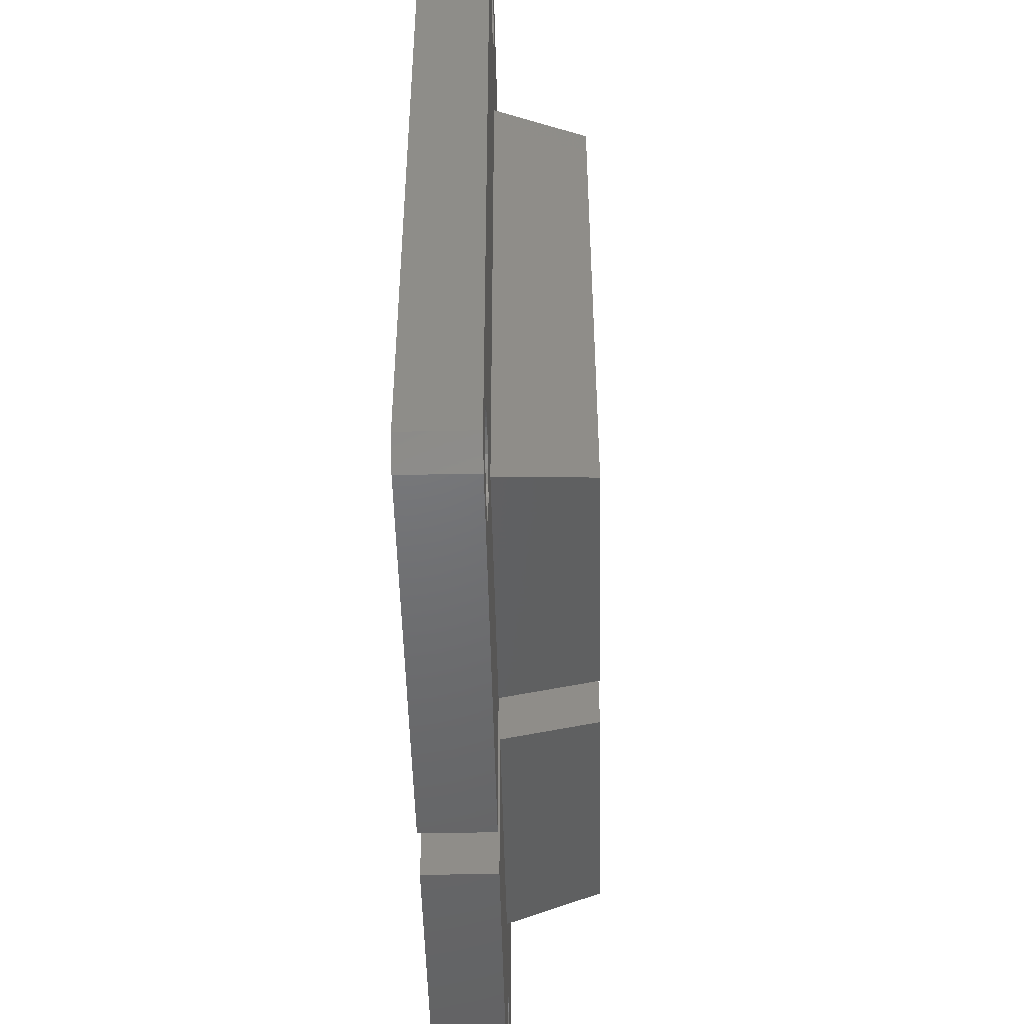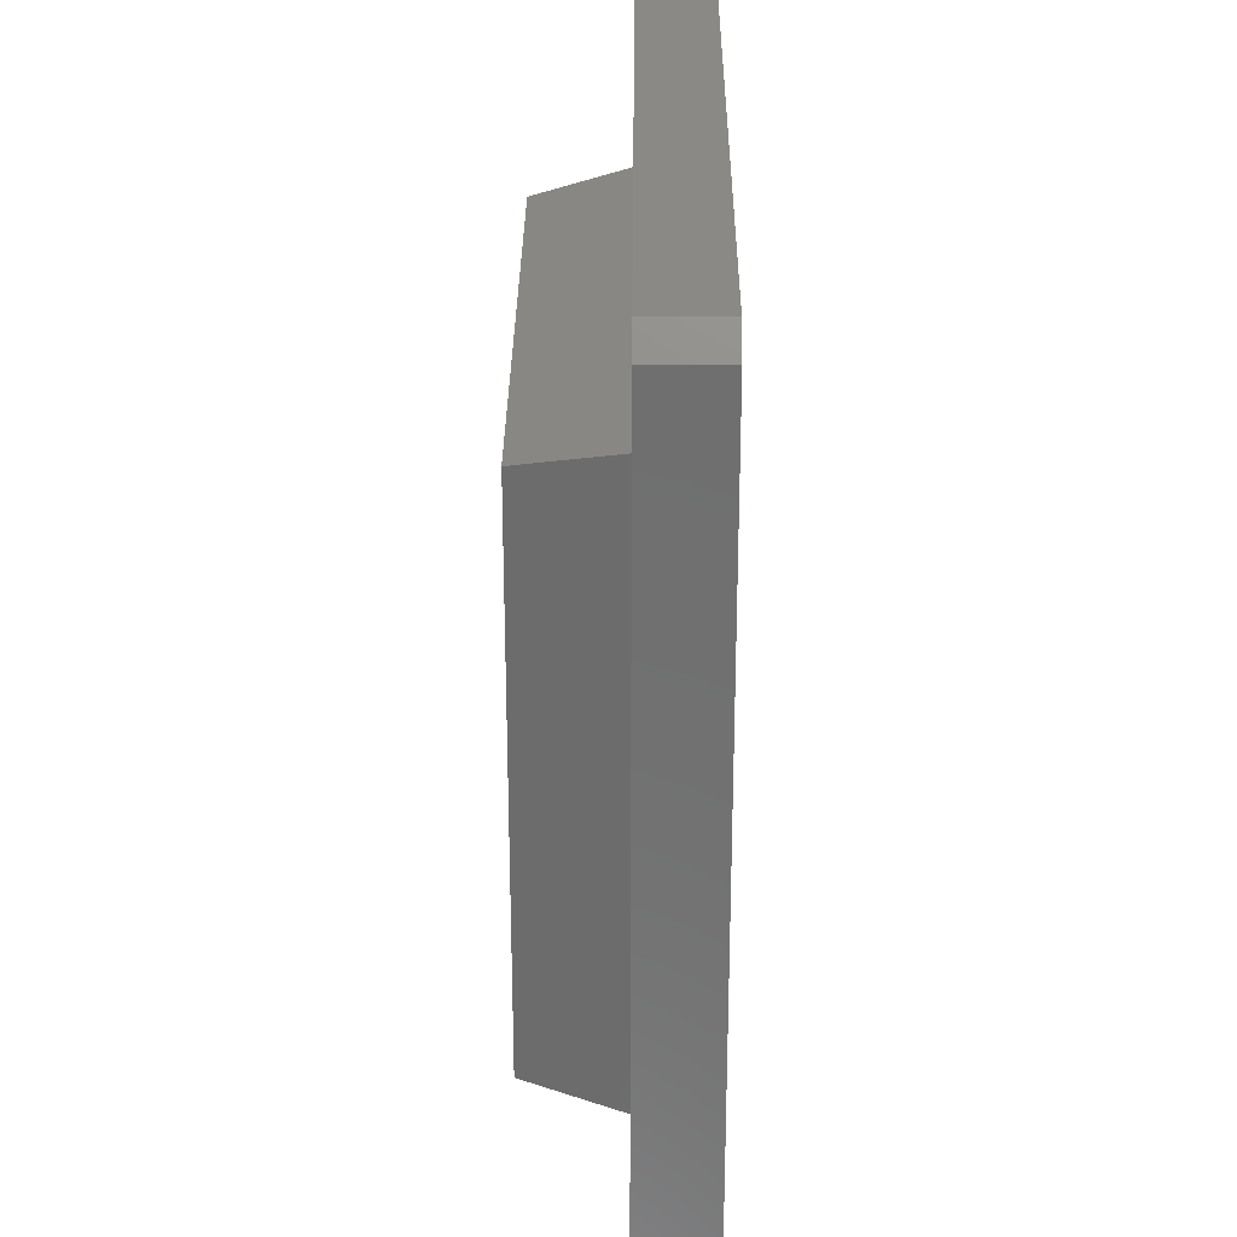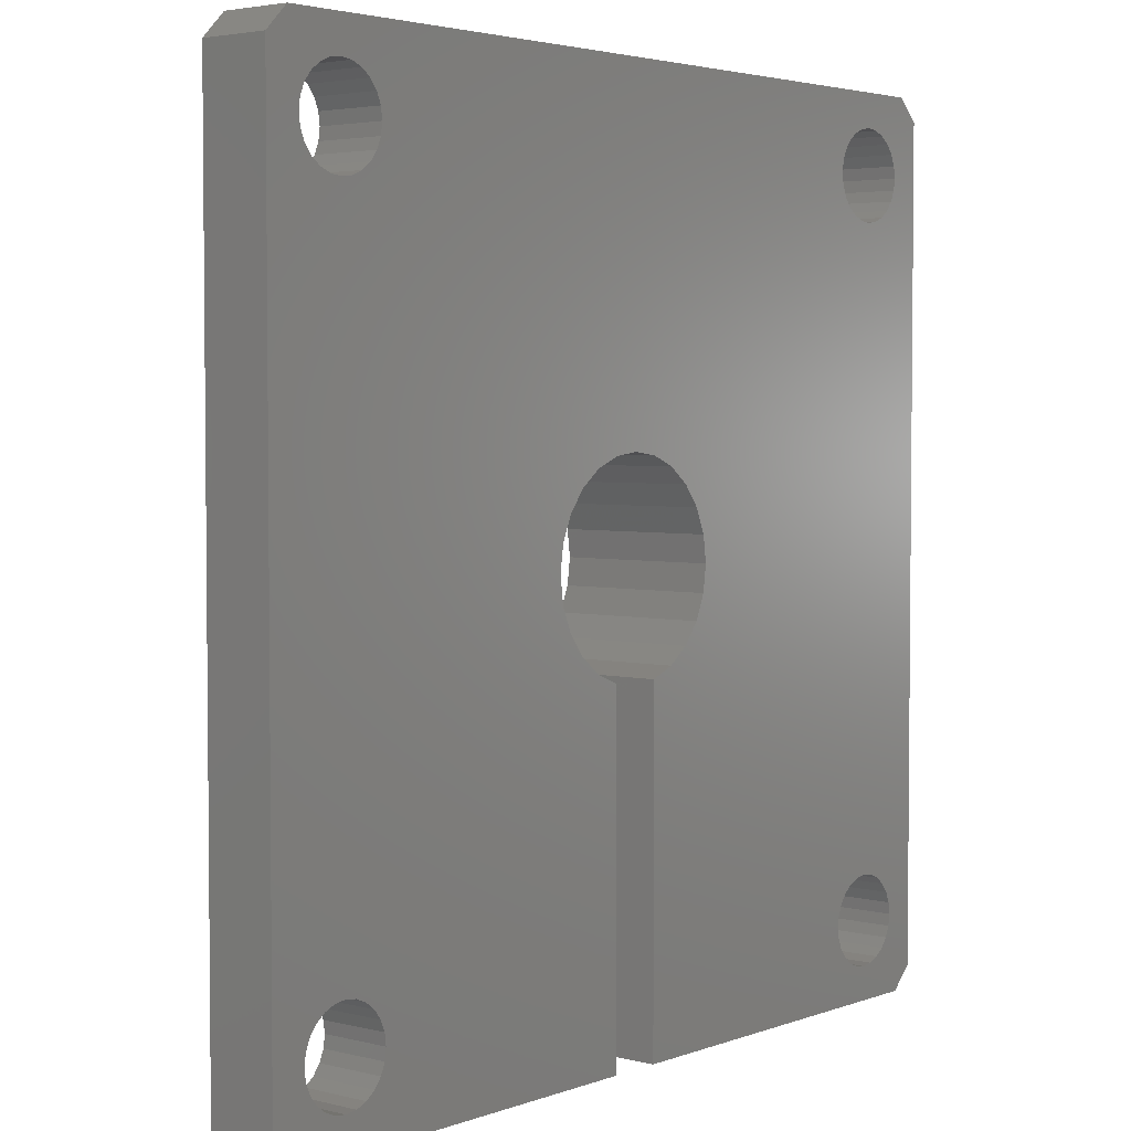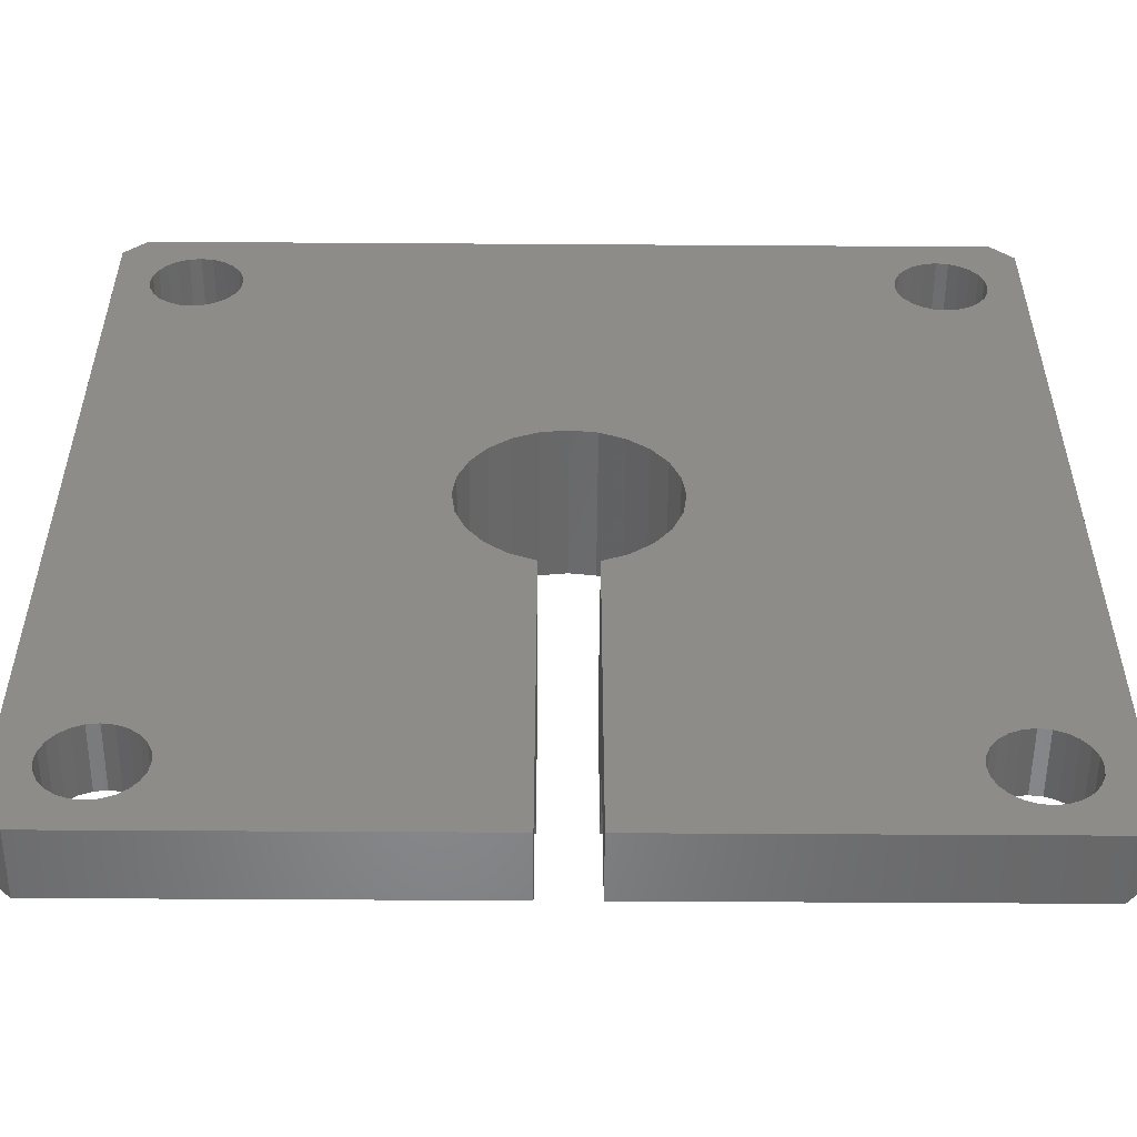
<metadata>
{"format":"stl","ext":"stl","renderer":"f3d","projection":"perspective","resolution":1024,"background":"white","views":[{"elev":-49.2,"azim":-88.7,"up":"+Y"},{"elev":28.6,"azim":90.4,"up":"+Y"},{"elev":3.5,"azim":129.7,"up":"+Y"},{"elev":-54.1,"azim":179.6,"up":"+Y"}]}
</metadata>
<code>
# stl→obj: 271 verts, 554 faces
v 37 -1 7.05e-16
v 36 -2 3
v 36 -2 7.05e-16
v 37 -1 3
v -1 -2 3
v -2 -1 3.525e-16
v -1 -2 3.525e-16
v -2 -1 3
v 18.66 5 3
v 18.66 -2 0
v 18.66 -2 3
v 18.66 13.15 0
v 18.66 5.875 7
v 18.66 13.15 7
v 36 37 3.525e-16
v 37 36 3
v 37 36 3.525e-16
v 36 37 3
v -2 36 3
v -1 37 1.762e-16
v -2 36 1.762e-16
v -1 37 3
v 1.5 3.5 3
v 0.9824 3.432 -5.64e-15
v 1.5 3.5 -5.64e-15
v 0.9824 3.432 3
v 2.914 34.91 3
v 3.232 34.5 5.287e-15
v 3.232 34.5 3
v 2.914 34.91 5.287e-15
v 0.5 -0.2321 3
v 0.9824 -0.4319 -5.64e-15
v 0.5 -0.2321 -5.64e-15
v 0.9824 -0.4319 3
v 0.5 31.77 3
v 0.9824 31.57 5.287e-15
v 0.5 31.77 5.287e-15
v 0.9824 31.57 3
v 1.5 35.5 3
v 0.9824 35.43 5.287e-15
v 1.5 35.5 5.287e-15
v 0.9824 35.43 3
v -0.4319 2.018 -5.64e-15
v -0.5 1.5 3
v -0.5 1.5 -5.64e-15
v -0.4319 2.018 3
v -0.4319 32.98 5.287e-15
v -0.2321 32.5 3
v -0.2321 32.5 5.287e-15
v -0.4319 32.98 3
v 2.018 31.57 3
v 2.5 31.77 5.287e-15
v 2.018 31.57 5.287e-15
v 2.5 31.77 3
v 0.08579 32.09 3
v 0.08579 32.09 5.287e-15
v 3.5 33.5 3
v 3.432 32.98 5.287e-15
v 3.432 32.98 3
v 3.5 33.5 5.287e-15
v -0.2321 2.5 -5.64e-15
v -0.2321 2.5 3
v 2.5 35.23 5.287e-15
v 2.5 35.23 3
v 0.08579 0.08579 3
v 0.08579 0.08579 -5.64e-15
v 0.08579 2.914 -5.64e-15
v 0.08579 2.914 3
v 2.018 -0.4319 3
v 2.5 -0.2321 -5.64e-15
v 2.018 -0.4319 -5.64e-15
v 2.5 -0.2321 3
v 1.5 -0.5 3
v 1.5 -0.5 -5.64e-15
v 2.018 35.43 3
v 2.018 35.43 5.287e-15
v -0.4319 0.9824 3
v -0.4319 0.9824 -5.64e-15
v 0.5 3.232 3
v 0.5 3.232 -5.64e-15
v 3.232 32.5 3
v 2.914 32.09 5.287e-15
v 2.914 32.09 3
v 3.232 32.5 5.287e-15
v 0.5 35.23 5.287e-15
v 0.5 35.23 3
v -0.2321 0.5 3
v -0.2321 0.5 -5.64e-15
v 3.432 34.02 5.287e-15
v 3.432 34.02 3
v 2.914 0.08579 -5.64e-15
v 2.914 0.08579 3
v -0.4319 34.02 5.287e-15
v -0.5 33.5 3
v -0.5 33.5 5.287e-15
v -0.4319 34.02 3
v 0.08579 34.91 5.287e-15
v 0.08579 34.91 3
v 2.018 3.432 3
v 2.018 3.432 -5.64e-15
v 1.5 31.5 3
v 1.5 31.5 5.287e-15
v -0.2321 34.5 5.287e-15
v -0.2321 34.5 3
v 3.232 0.5 3
v 3.232 0.5 -5.64e-15
v 32.5 -0.2321 3
v 32.98 -0.4319 -5.64e-15
v 32.5 -0.2321 -5.64e-15
v 32.98 -0.4319 3
v 3.5 1.5 3
v 3.432 0.9824 -5.64e-15
v 3.432 0.9824 3
v 3.5 1.5 -5.64e-15
v 5.875 29.12 7
v 30 30 3
v 5 30 3
v 29.12 29.12 7
v 16.34 5.875 7
v 5.875 5.875 7
v 13.15 16.34 7
v 13 17.5 7
v 13.6 15.25 7
v 14.32 14.32 7
v 15.25 13.6 7
v 16.34 13.15 7
v 19.5 5.875 7
v 19.75 13.6 7
v 29.12 5.875 7
v 20.68 14.32 7
v 21.4 15.25 7
v 21.85 16.34 7
v 22 17.5 7
v 15.25 21.4 7
v 14.32 20.68 7
v 13.6 19.75 7
v 13.15 18.66 7
v 16.34 21.85 7
v 17.5 22 7
v 18.66 21.85 7
v 19.75 21.4 7
v 20.68 20.68 7
v 21.4 19.75 7
v 21.85 18.66 7
v 5 5 3
v 16.34 5 3
v 19.75 21.4 0
v 20.68 20.68 0
v 31.5 1.5 -5.64e-15
v 31.57 0.9824 3
v 31.57 0.9824 -5.64e-15
v 31.5 1.5 3
v 15.25 21.4 0
v 16.34 21.85 0
v 14.32 20.68 0
v 31.77 0.5 -5.64e-15
v 32.09 0.08579 3
v 32.09 0.08579 -5.64e-15
v 31.77 0.5 3
v 16.34 13.15 0
v 16.34 -2 3
v 16.34 -2 0
v 2.914 2.914 3
v 3.232 2.5 -5.64e-15
v 3.232 2.5 3
v 2.914 2.914 -5.64e-15
v 34.02 -0.4319 3
v 34.5 -0.2321 -5.64e-15
v 34.02 -0.4319 -5.64e-15
v 34.5 -0.2321 3
v 30 5 3
v 33.5 -0.5 3
v 33.5 -0.5 -5.64e-15
v 19.75 13.6 0
v 20.68 14.32 0
v 13.15 16.34 0
v 13.6 15.25 0
v 14.32 14.32 0
v 31.57 2.018 -5.64e-15
v 31.57 2.018 3
v 21.85 16.34 0
v 22 17.5 0
v 21.85 18.66 0
v 13.15 18.66 0
v 13 17.5 0
v 32.5 31.77 3
v 32.98 31.57 -5.64e-15
v 32.5 31.77 -5.64e-15
v 32.98 31.57 3
v 15.25 13.6 0
v 32.09 32.09 3
v 32.09 32.09 -5.64e-15
v 21.4 19.75 0
v 31.77 32.5 -5.64e-15
v 31.77 32.5 3
v 21.4 15.25 0
v 31.57 32.98 -5.64e-15
v 31.57 32.98 3
v 17.5 22 0
v 31.5 33.5 -5.64e-15
v 31.5 33.5 3
v 31.57 34.02 -5.64e-15
v 31.57 34.02 3
v 31.77 34.5 -5.64e-15
v 31.77 34.5 3
v 34.02 31.57 3
v 34.5 31.77 -5.64e-15
v 34.02 31.57 -5.64e-15
v 34.5 31.77 3
v 32.09 34.91 -5.64e-15
v 32.09 34.91 3
v 13.6 19.75 0
v 32.5 35.23 3
v 32.5 35.23 -5.64e-15
v 18.66 21.85 0
v 32.98 35.43 3
v 32.98 35.43 -5.64e-15
v 33.5 31.5 -5.64e-15
v 33.5 31.5 3
v 33.5 35.5 3
v 33.5 35.5 -5.64e-15
v 31.77 2.5 -5.64e-15
v 31.77 2.5 3
v 34.02 35.43 3
v 34.02 35.43 -5.64e-15
v 32.09 2.914 -5.64e-15
v 32.09 2.914 3
v 34.5 35.23 3
v 34.5 35.23 -5.64e-15
v 32.5 3.232 3
v 32.5 3.232 -5.64e-15
v 34.91 0.08579 3
v 35.23 0.5 3
v 35.43 0.9824 3
v 35.5 1.5 3
v 35.5 33.5 3
v 34.91 34.91 3
v 35.23 34.5 3
v 35.43 34.02 3
v 32.98 3.432 3
v 33.5 3.5 3
v 34.02 3.432 3
v 34.5 3.232 3
v 34.91 2.914 3
v 34.91 32.09 3
v 35.23 2.5 3
v 35.23 32.5 3
v 35.43 2.018 3
v 35.43 32.98 3
v 2.5 3.232 3
v 3.432 2.018 3
v 34.91 34.91 -5.64e-15
v 32.98 3.432 -5.64e-15
v 35.23 34.5 -5.64e-15
v 33.5 3.5 -5.64e-15
v 3.432 2.018 -5.64e-15
v 35.43 34.02 -5.64e-15
v 34.02 3.432 -5.64e-15
v 2.5 3.232 -5.64e-15
v 35.5 33.5 -5.64e-15
v 34.5 3.232 -5.64e-15
v 35.43 32.98 -5.64e-15
v 34.91 2.914 -5.64e-15
v 35.23 32.5 -5.64e-15
v 35.23 2.5 -5.64e-15
v 34.91 32.09 -5.64e-15
v 35.43 2.018 -5.64e-15
v 35.5 1.5 -5.64e-15
v 35.43 0.9824 -5.64e-15
v 35.23 0.5 -5.64e-15
v 34.91 0.08579 -5.64e-15
f 1 2 3
f 2 1 4
f 5 6 7
f 6 5 8
f 9 10 11
f 10 9 12
f 12 9 13
f 12 13 14
f 15 16 17
f 16 15 18
f 19 20 21
f 20 19 22
f 23 24 25
f 24 23 26
f 27 28 29
f 28 27 30
f 31 32 33
f 32 31 34
f 35 36 37
f 36 35 38
f 39 40 41
f 40 39 42
f 43 44 45
f 44 43 46
f 47 48 49
f 48 47 50
f 51 52 53
f 52 51 54
f 55 37 56
f 37 55 35
f 57 58 59
f 58 57 60
f 61 46 43
f 46 61 62
f 27 63 30
f 63 27 64
f 65 33 66
f 33 65 31
f 49 55 56
f 55 49 48
f 67 62 61
f 62 67 68
f 69 70 71
f 70 69 72
f 73 71 74
f 71 73 69
f 75 41 76
f 41 75 39
f 45 77 78
f 77 45 44
f 79 67 80
f 67 79 68
f 81 82 83
f 82 81 84
f 42 85 40
f 85 42 86
f 22 15 20
f 15 22 18
f 78 87 88
f 87 78 77
f 29 89 90
f 89 29 28
f 90 60 57
f 60 90 89
f 26 80 24
f 80 26 79
f 3 11 10
f 11 3 2
f 72 91 70
f 91 72 92
f 19 6 8
f 6 19 21
f 93 94 95
f 94 93 96
f 86 97 85
f 97 86 98
f 17 4 1
f 4 17 16
f 54 82 52
f 82 54 83
f 99 25 100
f 25 99 23
f 95 50 47
f 50 95 94
f 101 53 102
f 53 101 51
f 59 84 81
f 84 59 58
f 38 102 36
f 102 38 101
f 103 96 93
f 96 103 104
f 97 104 103
f 104 97 98
f 88 65 66
f 65 88 87
f 34 74 32
f 74 34 73
f 64 76 63
f 76 64 75
f 105 91 92
f 91 105 106
f 107 108 109
f 108 107 110
f 111 112 113
f 112 111 114
f 113 106 105
f 106 113 112
f 115 116 117
f 116 115 118
f 119 115 120
f 115 119 121
f 115 121 122
f 121 119 123
f 123 119 124
f 124 119 125
f 125 119 126
f 127 14 13
f 14 127 128
f 128 127 129
f 128 129 130
f 130 129 131
f 131 129 132
f 132 129 133
f 115 134 118
f 134 115 135
f 135 115 136
f 136 115 137
f 137 115 122
f 118 134 138
f 118 138 139
f 118 139 140
f 118 140 141
f 118 141 142
f 118 142 143
f 118 143 144
f 118 144 133
f 118 133 129
f 119 145 146
f 145 119 120
f 142 147 148
f 147 142 141
f 149 150 151
f 150 149 152
f 138 153 154
f 153 138 134
f 134 155 153
f 155 134 135
f 156 157 158
f 157 156 159
f 120 117 145
f 117 120 115
f 160 161 162
f 161 160 146
f 146 160 119
f 119 160 126
f 163 164 165
f 164 163 166
f 167 168 169
f 168 167 170
f 129 9 171
f 9 129 13
f 13 129 127
f 172 169 173
f 169 172 167
f 14 174 12
f 174 14 128
f 128 175 174
f 175 128 130
f 151 159 156
f 159 151 150
f 176 123 177
f 123 176 121
f 177 124 178
f 124 177 123
f 179 152 149
f 152 179 180
f 133 181 132
f 181 133 182
f 144 182 133
f 182 144 183
f 184 122 185
f 122 184 137
f 185 121 176
f 121 185 122
f 186 187 188
f 187 186 189
f 124 190 178
f 190 124 125
f 125 160 190
f 160 125 126
f 191 188 192
f 188 191 186
f 143 183 144
f 183 143 193
f 142 193 143
f 193 142 148
f 194 191 192
f 191 194 195
f 131 175 130
f 175 131 196
f 132 196 131
f 196 132 181
f 197 195 194
f 195 197 198
f 139 154 199
f 154 139 138
f 200 198 197
f 198 200 201
f 202 201 200
f 201 202 203
f 110 173 108
f 173 110 172
f 204 203 202
f 203 204 205
f 206 207 208
f 207 206 209
f 210 205 204
f 205 210 211
f 155 136 212
f 136 155 135
f 212 137 184
f 137 212 136
f 213 210 214
f 210 213 211
f 141 215 147
f 215 141 140
f 216 214 217
f 214 216 213
f 189 218 187
f 218 189 219
f 220 217 221
f 217 220 216
f 222 180 179
f 180 222 223
f 224 221 225
f 221 224 220
f 226 223 222
f 223 226 227
f 140 199 215
f 199 140 139
f 228 225 229
f 225 228 224
f 230 226 231
f 226 230 227
f 5 44 94
f 44 5 77
f 77 5 87
f 87 5 65
f 65 5 31
f 31 5 34
f 34 5 73
f 73 5 161
f 73 161 69
f 69 161 72
f 72 161 92
f 92 161 105
f 105 161 113
f 113 161 111
f 111 161 145
f 111 145 57
f 145 161 146
f 2 9 11
f 9 2 107
f 9 107 157
f 9 157 159
f 9 159 150
f 9 150 171
f 171 150 152
f 171 152 116
f 107 2 110
f 110 2 172
f 172 2 167
f 167 2 170
f 170 2 232
f 232 2 233
f 233 2 234
f 234 2 235
f 235 2 236
f 5 19 8
f 19 5 22
f 22 5 94
f 22 94 96
f 22 96 104
f 22 104 98
f 22 98 86
f 22 86 42
f 22 42 39
f 22 39 18
f 18 39 75
f 18 75 64
f 18 64 27
f 18 27 29
f 18 29 90
f 18 90 57
f 18 57 117
f 117 57 145
f 18 117 213
f 213 117 211
f 211 117 205
f 205 117 203
f 203 117 116
f 203 116 201
f 201 116 152
f 18 213 216
f 18 216 220
f 18 220 224
f 18 224 228
f 18 228 237
f 18 237 238
f 18 238 239
f 18 239 236
f 18 236 2
f 18 2 4
f 18 4 16
f 180 201 152
f 201 180 198
f 198 180 223
f 198 223 195
f 195 223 227
f 195 227 191
f 191 227 230
f 191 230 186
f 186 230 240
f 186 240 189
f 189 240 241
f 189 241 219
f 219 241 242
f 219 242 206
f 206 242 243
f 206 243 209
f 209 243 244
f 209 244 245
f 245 244 246
f 245 246 247
f 247 246 248
f 247 248 249
f 249 248 235
f 249 235 236
f 44 50 94
f 50 44 46
f 50 46 48
f 48 46 62
f 48 62 55
f 55 62 68
f 55 68 35
f 35 68 79
f 35 79 38
f 38 79 26
f 38 26 23
f 38 23 101
f 101 23 99
f 101 99 51
f 51 99 250
f 51 250 54
f 54 250 163
f 54 163 83
f 83 163 165
f 83 165 81
f 81 165 251
f 81 251 59
f 59 251 111
f 59 111 57
f 237 229 252
f 229 237 228
f 240 231 253
f 231 240 230
f 237 254 238
f 254 237 252
f 241 253 255
f 253 241 240
f 251 114 111
f 114 251 256
f 238 257 239
f 257 238 254
f 242 255 258
f 255 242 241
f 163 259 166
f 259 163 250
f 239 260 236
f 260 239 257
f 243 258 261
f 258 243 242
f 157 109 158
f 109 157 107
f 165 256 251
f 256 165 164
f 236 262 249
f 262 236 260
f 250 100 259
f 100 250 99
f 244 261 263
f 261 244 243
f 249 264 247
f 264 249 262
f 244 265 246
f 265 244 263
f 161 7 162
f 7 161 5
f 247 266 245
f 266 247 264
f 116 129 171
f 129 116 118
f 246 267 248
f 267 246 265
f 209 266 207
f 266 209 245
f 248 268 235
f 268 248 267
f 235 269 234
f 269 235 268
f 219 208 218
f 208 219 206
f 234 270 233
f 270 234 269
f 47 45 95
f 45 47 43
f 43 47 49
f 43 49 61
f 61 49 56
f 61 56 67
f 67 56 37
f 67 37 80
f 80 37 36
f 80 36 24
f 24 36 25
f 25 36 102
f 25 102 100
f 100 102 53
f 100 53 259
f 259 53 52
f 259 52 166
f 166 52 82
f 166 82 164
f 164 82 84
f 164 84 256
f 256 84 58
f 256 58 114
f 114 58 60
f 20 6 21
f 6 20 7
f 7 20 95
f 95 20 93
f 93 20 103
f 103 20 97
f 97 20 85
f 85 20 40
f 40 20 41
f 41 20 15
f 41 15 76
f 76 15 63
f 63 15 30
f 30 15 28
f 28 15 89
f 89 15 60
f 60 15 214
f 60 214 210
f 60 210 155
f 60 155 212
f 60 212 184
f 60 184 185
f 155 210 153
f 153 210 154
f 154 210 199
f 199 210 215
f 215 210 147
f 147 210 148
f 148 210 204
f 148 204 193
f 193 204 183
f 183 204 182
f 182 204 202
f 182 202 200
f 214 15 217
f 217 15 221
f 221 15 225
f 225 15 229
f 229 15 252
f 252 15 254
f 254 15 257
f 257 15 260
f 260 15 268
f 174 10 12
f 10 174 158
f 10 158 109
f 10 109 3
f 158 174 175
f 158 175 156
f 156 175 196
f 156 196 181
f 156 181 182
f 156 182 151
f 151 182 149
f 149 182 200
f 3 109 108
f 3 108 173
f 3 173 169
f 3 169 168
f 3 168 271
f 3 271 270
f 3 270 269
f 3 269 268
f 3 268 15
f 3 15 17
f 3 17 1
f 197 149 200
f 149 197 179
f 179 197 194
f 179 194 222
f 222 194 192
f 222 192 226
f 226 192 188
f 226 188 231
f 231 188 253
f 253 188 187
f 253 187 218
f 253 218 255
f 255 218 208
f 255 208 258
f 258 208 261
f 261 208 207
f 261 207 263
f 263 207 266
f 263 266 264
f 263 264 265
f 265 264 262
f 265 262 267
f 267 262 260
f 267 260 268
f 7 74 162
f 74 7 32
f 32 7 33
f 33 7 66
f 66 7 88
f 88 7 78
f 78 7 45
f 45 7 95
f 162 74 71
f 162 71 70
f 162 70 91
f 162 91 106
f 162 106 112
f 162 112 114
f 162 114 60
f 162 60 176
f 176 60 185
f 162 176 177
f 162 177 178
f 162 178 190
f 162 190 160
f 233 271 232
f 271 233 270
f 170 271 168
f 271 170 232

</code>
